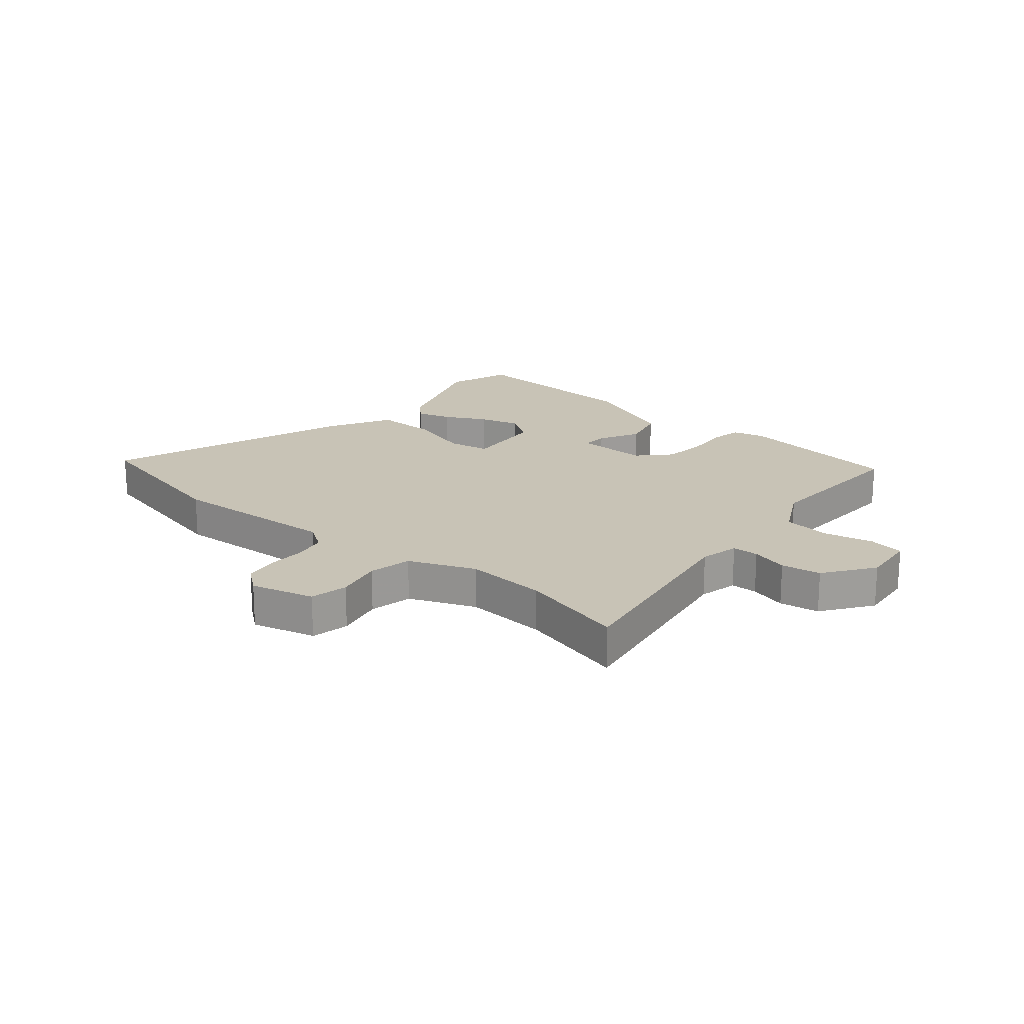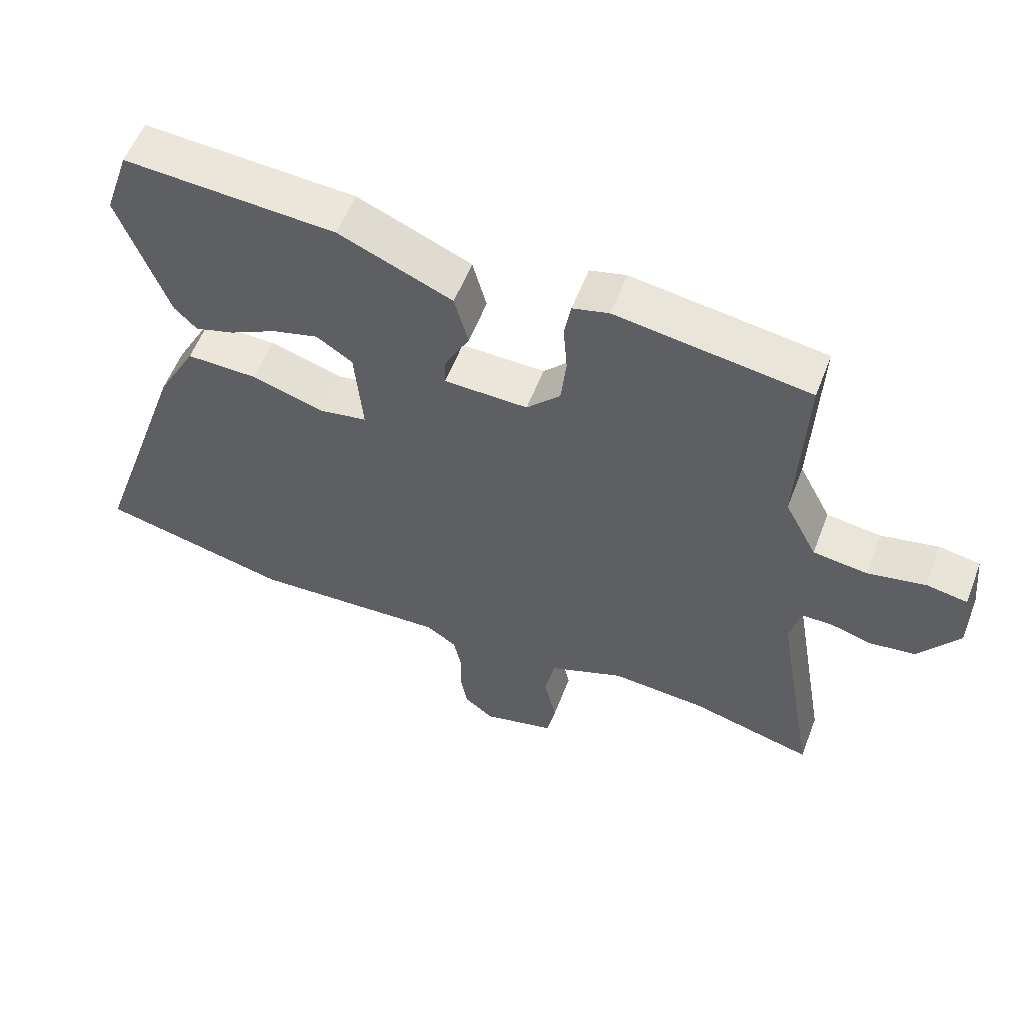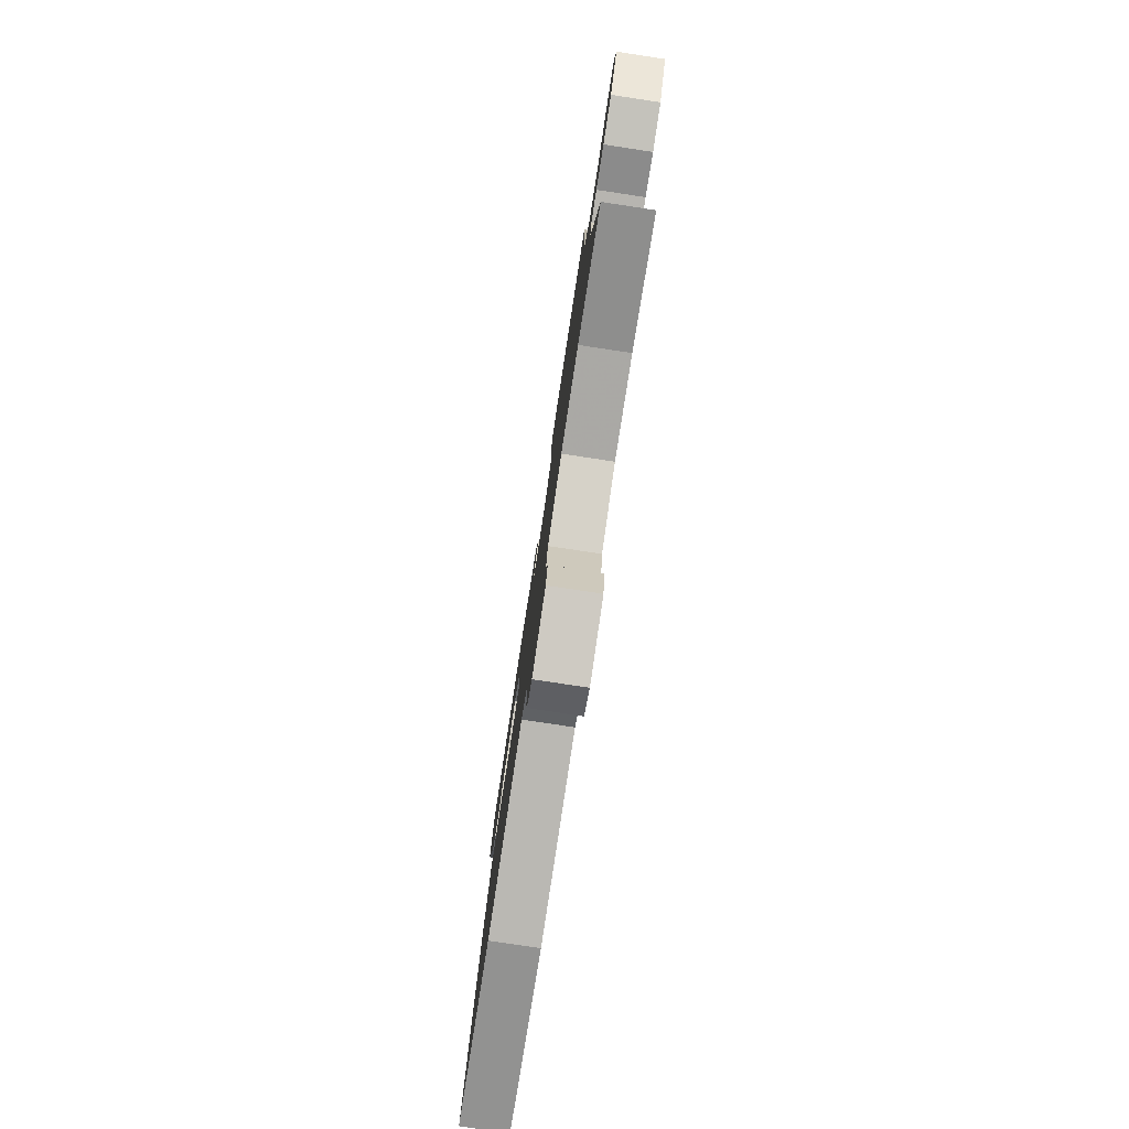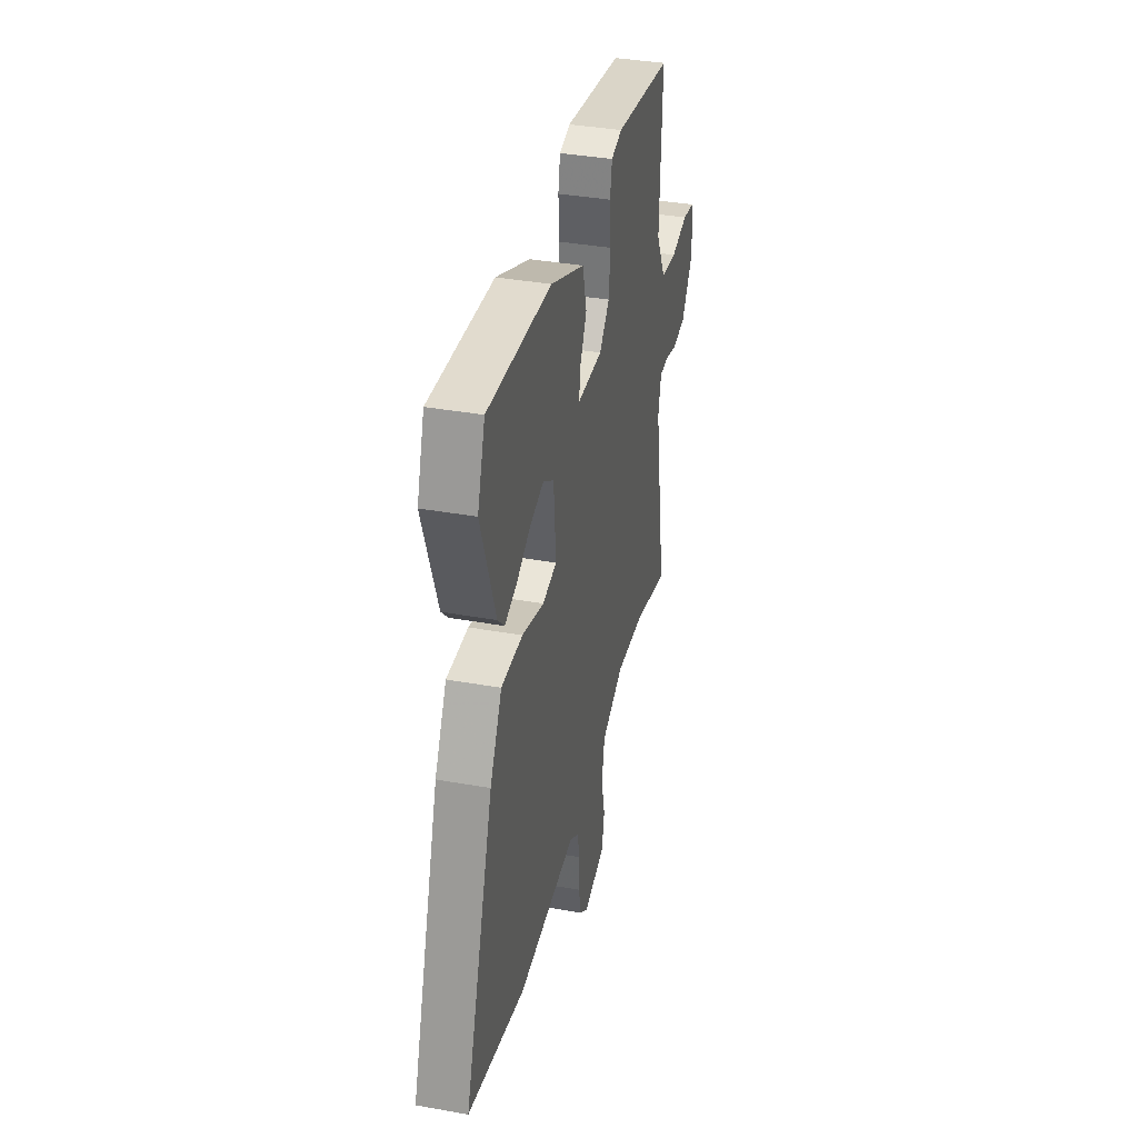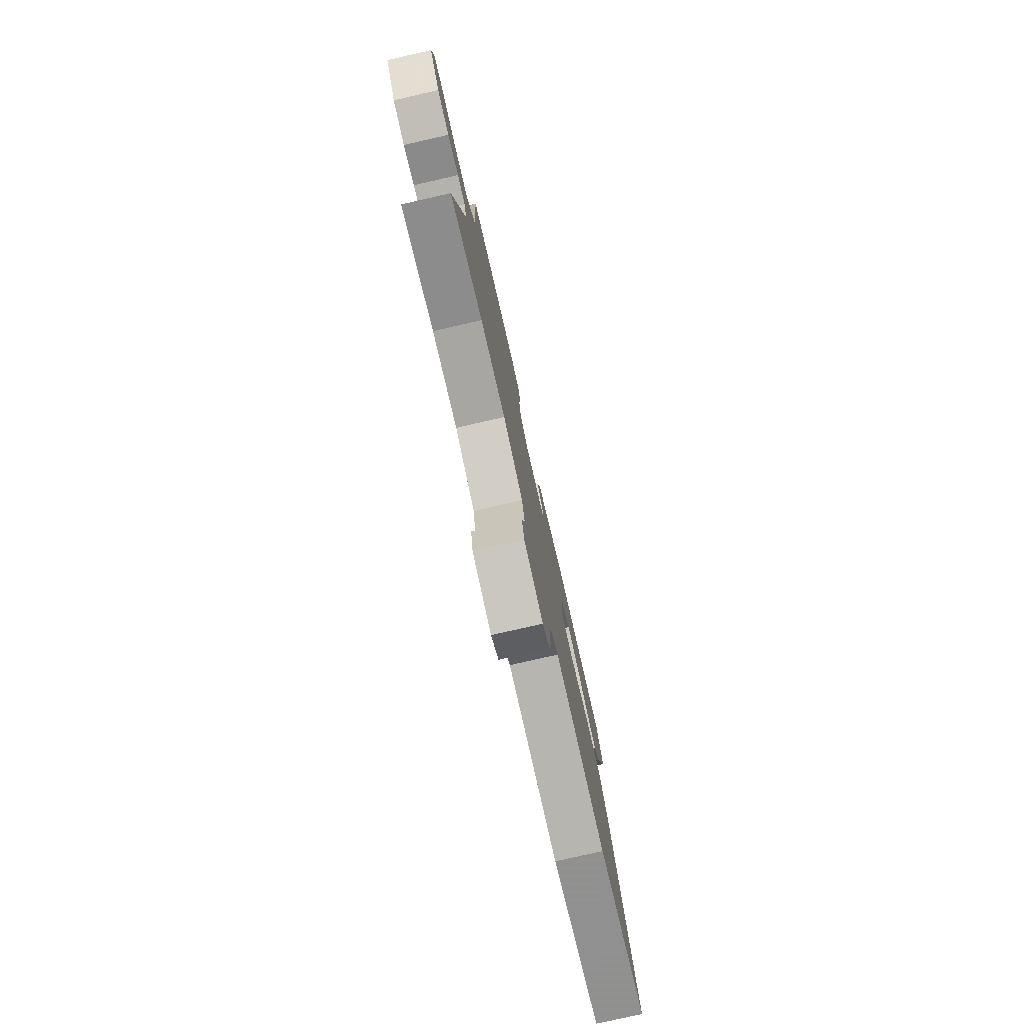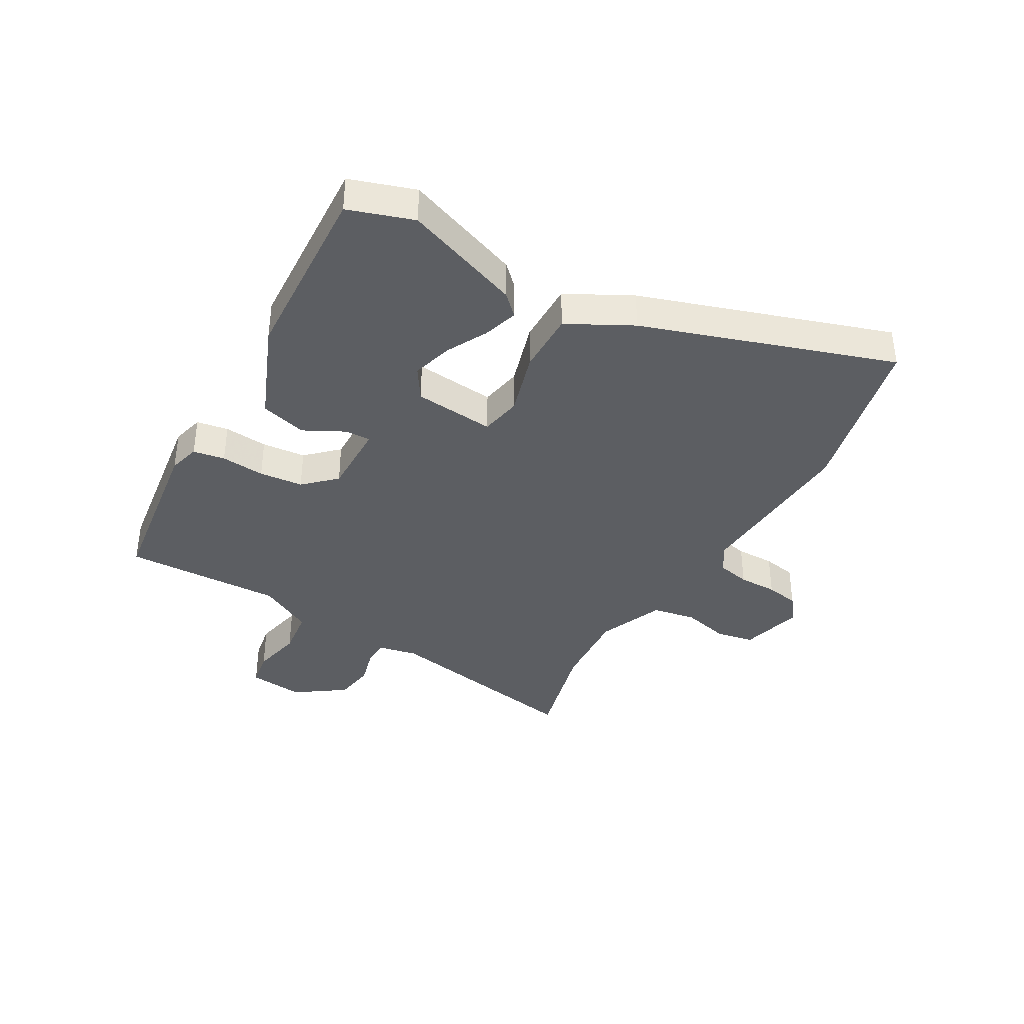
<metadata>
{"format":"obj","ext":"obj","renderer":"f3d","projection":"perspective","resolution":1024,"background":"white","views":[{"elev":19.4,"azim":-140.0,"up":"+Y"},{"elev":56.8,"azim":-159.1,"up":"+Z"},{"elev":-79.7,"azim":-98.6,"up":"+Z"},{"elev":37.1,"azim":103.0,"up":"+Z"},{"elev":-78.5,"azim":-77.2,"up":"+Z"},{"elev":-38.2,"azim":59.7,"up":"+Y"}]}
</metadata>
<code>
v -0.515 0.07 0.449
v -0.223 0.07 0.492
v -0.168 0.07 0.478
v -0.158 0.07 0.423
v -0.164 0.07 0.347
v -0.156 0.07 0.271
v -0.105 0.07 0.218
v 0.022 0.07 0.221
v 0.02 0.07 0.266
v -0.017 0.07 0.336
v 0.004 0.07 0.416
v 0.176 0.07 0.489
v 0.497 0.07 0.509
v 0.535 0.07 0.397
v 0.461 0.07 0.193
v 0.427 0.07 0.158
v 0.367 0.07 0.176
v 0.295 0.07 0.213
v 0.225 0.07 0.232
v 0.17 0.07 0.196
v 0.158 0.07 0.056
v 0.23 0.07 0.043
v 0.341 0.07 0.077
v 0.449 0.07 0.079
v 0.509 0.07 -0.032
v 0.656 0.07 -0.463
v 0.368 0.07 -0.531
v 0.071 0.07 -0.516
v 0.025 0.07 -0.547
v 0.013 0.07 -0.604
v 0.014 0.07 -0.671
v 0.004 0.07 -0.729
v -0.04 0.07 -0.764
v -0.15 0.07 -0.736
v -0.163 0.07 -0.67
v -0.144 0.07 -0.588
v -0.159 0.07 -0.513
v -0.273 0.07 -0.467
v -0.416 0.07 -0.478
v -0.601 0.07 -0.527
v -0.539 0.07 -0.168
v -0.554 0.07 -0.1
v -0.6 0.07 -0.099
v -0.664 0.07 -0.117
v -0.733 0.07 -0.107
v -0.794 0.07 -0.021
v -0.784 0.07 0.075
v -0.722 0.07 0.086
v -0.635 0.07 0.068
v -0.553 0.07 0.079
v -0.504 0.07 0.173
v -0.515 0 0.449
v -0.223 0 0.492
v -0.168 0 0.478
v -0.158 0 0.423
v -0.164 0 0.347
v -0.156 0 0.271
v -0.105 0 0.218
v 0.022 0 0.221
v 0.02 0 0.266
v -0.017 0 0.336
v 0.004 0 0.416
v 0.176 0 0.489
v 0.497 0 0.509
v 0.535 0 0.397
v 0.461 0 0.193
v 0.427 0 0.158
v 0.367 0 0.176
v 0.295 0 0.213
v 0.225 0 0.232
v 0.17 0 0.196
v 0.158 0 0.056
v 0.23 0 0.043
v 0.341 0 0.077
v 0.449 0 0.079
v 0.509 0 -0.032
v 0.656 0 -0.463
v 0.368 0 -0.531
v 0.071 0 -0.516
v 0.025 0 -0.547
v 0.013 0 -0.604
v 0.014 0 -0.671
v 0.004 0 -0.729
v -0.04 0 -0.764
v -0.15 0 -0.736
v -0.163 0 -0.67
v -0.144 0 -0.588
v -0.159 0 -0.513
v -0.273 0 -0.467
v -0.416 0 -0.478
v -0.601 0 -0.527
v -0.539 0 -0.168
v -0.554 0 -0.1
v -0.6 0 -0.099
v -0.664 0 -0.117
v -0.733 0 -0.107
v -0.794 0 -0.021
v -0.784 0 0.075
v -0.722 0 0.086
v -0.635 0 0.068
v -0.553 0 0.079
v -0.504 0 0.173
f 47 48 49
f 46 47 49
f 45 46 49
f 44 45 49
f 43 44 49
f 42 43 49 50
f 41 42 50 51
f 39 40 41
f 38 39 41 51
f 34 35 36
f 33 34 36
f 32 33 36
f 31 32 36
f 30 31 36
f 29 30 36 37
f 51 1 2
f 38 51 2
f 37 38 2
f 29 37 2
f 28 29 2
f 26 27 28
f 25 26 28
f 24 25 28
f 23 24 28
f 22 23 28
f 16 17 18
f 15 16 18
f 14 15 18
f 13 14 18
f 12 13 18
f 11 12 18
f 11 18 19
f 11 19 20
f 10 11 20
f 9 10 20
f 2 3 4 5
f 2 5 6
f 28 2 6
f 21 22 28
f 20 21 28
f 9 20 28
f 8 9 28
f 7 8 28
f 6 7 28
f 100 99 98
f 100 98 97
f 100 97 96
f 100 96 95
f 100 95 94
f 101 100 94 93
f 102 101 93 92
f 92 91 90
f 102 92 90 89
f 87 86 85
f 87 85 84
f 87 84 83
f 87 83 82
f 87 82 81
f 88 87 81 80
f 53 52 102
f 53 102 89
f 53 89 88
f 53 88 80
f 53 80 79
f 79 78 77
f 79 77 76
f 79 76 75
f 79 75 74
f 79 74 73
f 69 68 67
f 69 67 66
f 69 66 65
f 69 65 64
f 69 64 63
f 69 63 62
f 70 69 62
f 71 70 62
f 71 62 61
f 71 61 60
f 56 55 54 53
f 57 56 53
f 57 53 79
f 79 73 72
f 79 72 71
f 79 71 60
f 79 60 59
f 79 59 58
f 79 58 57
f 1 52 53 2
f 2 53 54 3
f 3 54 55 4
f 4 55 56 5
f 5 56 57 6
f 6 57 58 7
f 7 58 59 8
f 8 59 60 9
f 9 60 61 10
f 10 61 62 11
f 11 62 63 12
f 12 63 64 13
f 13 64 65 14
f 14 65 66 15
f 15 66 67 16
f 16 67 68 17
f 17 68 69 18
f 18 69 70 19
f 19 70 71 20
f 20 71 72 21
f 21 72 73 22
f 22 73 74 23
f 23 74 75 24
f 24 75 76 25
f 25 76 77 26
f 26 77 78 27
f 27 78 79 28
f 28 79 80 29
f 29 80 81 30
f 30 81 82 31
f 31 82 83 32
f 32 83 84 33
f 33 84 85 34
f 34 85 86 35
f 35 86 87 36
f 36 87 88 37
f 37 88 89 38
f 38 89 90 39
f 39 90 91 40
f 40 91 92 41
f 41 92 93 42
f 42 93 94 43
f 43 94 95 44
f 44 95 96 45
f 45 96 97 46
f 46 97 98 47
f 47 98 99 48
f 48 99 100 49
f 49 100 101 50
f 50 101 102 51
f 51 102 52 1

</code>
